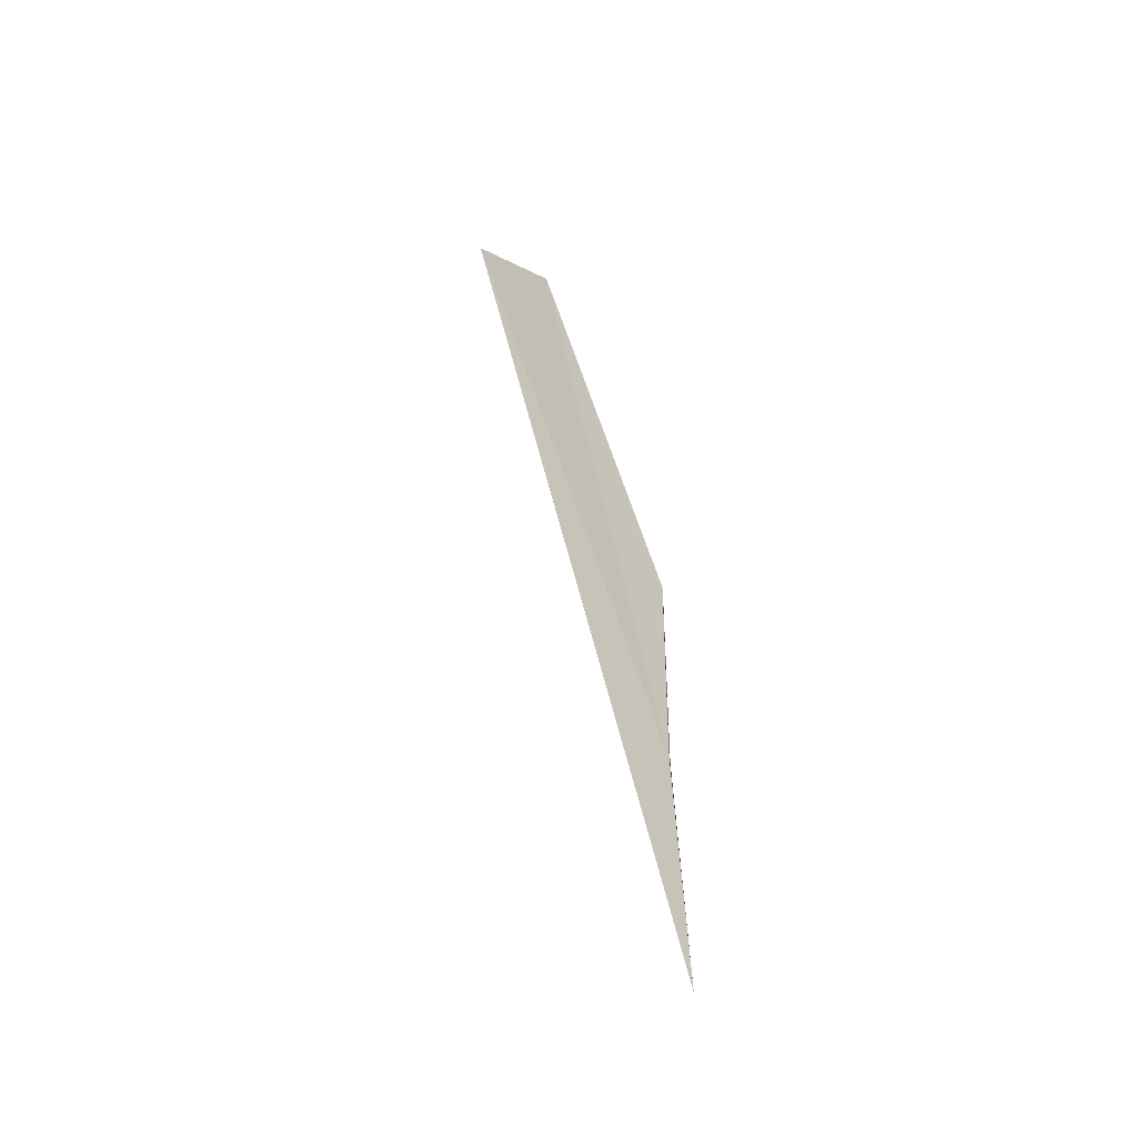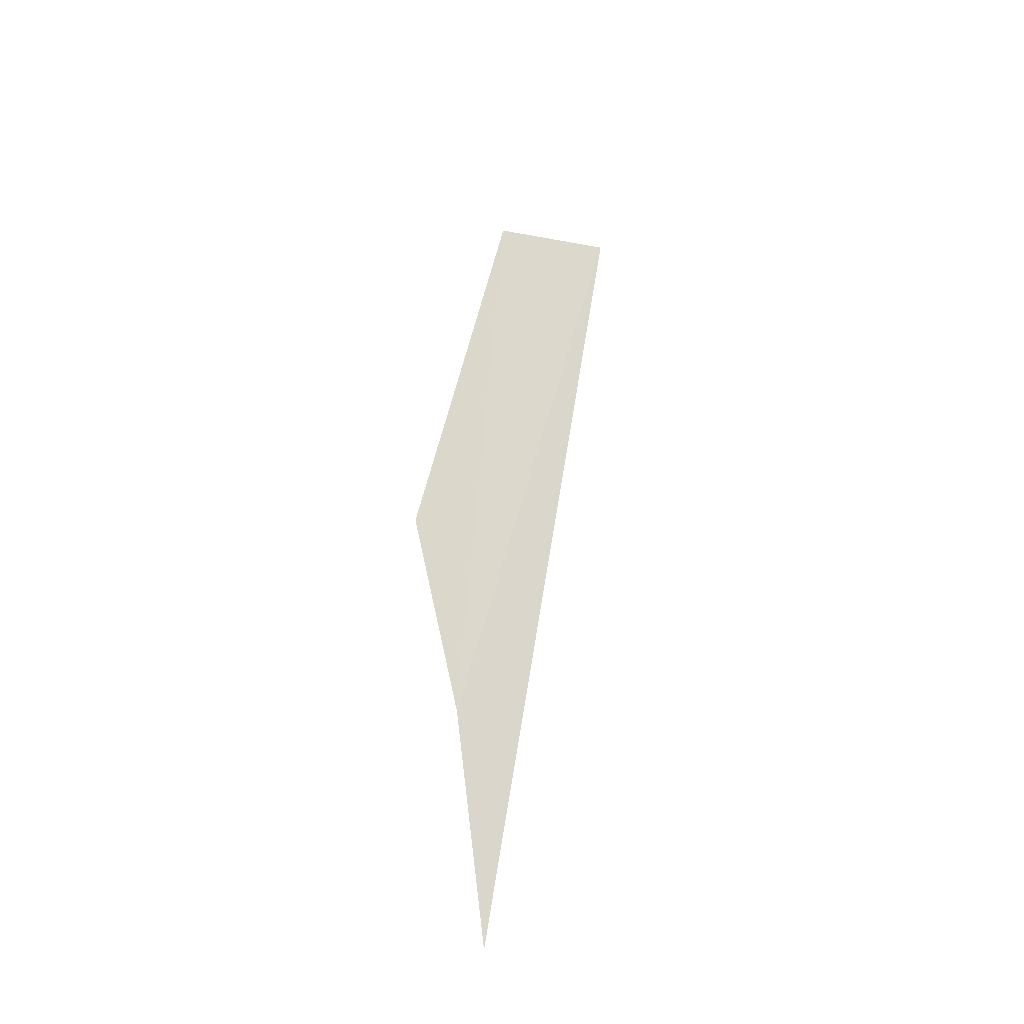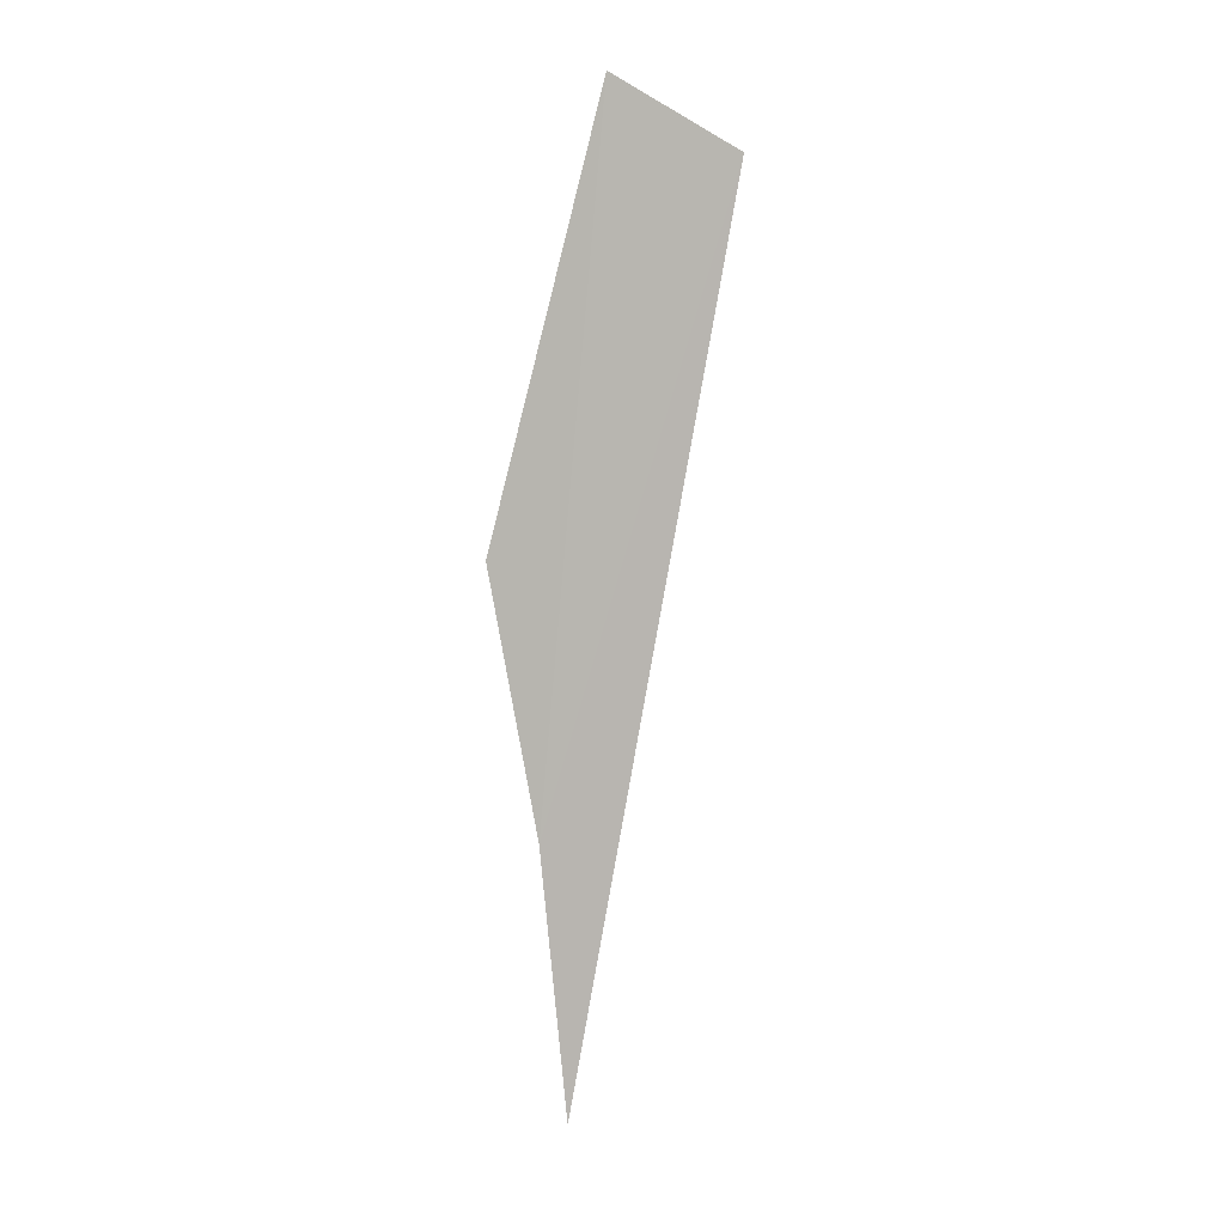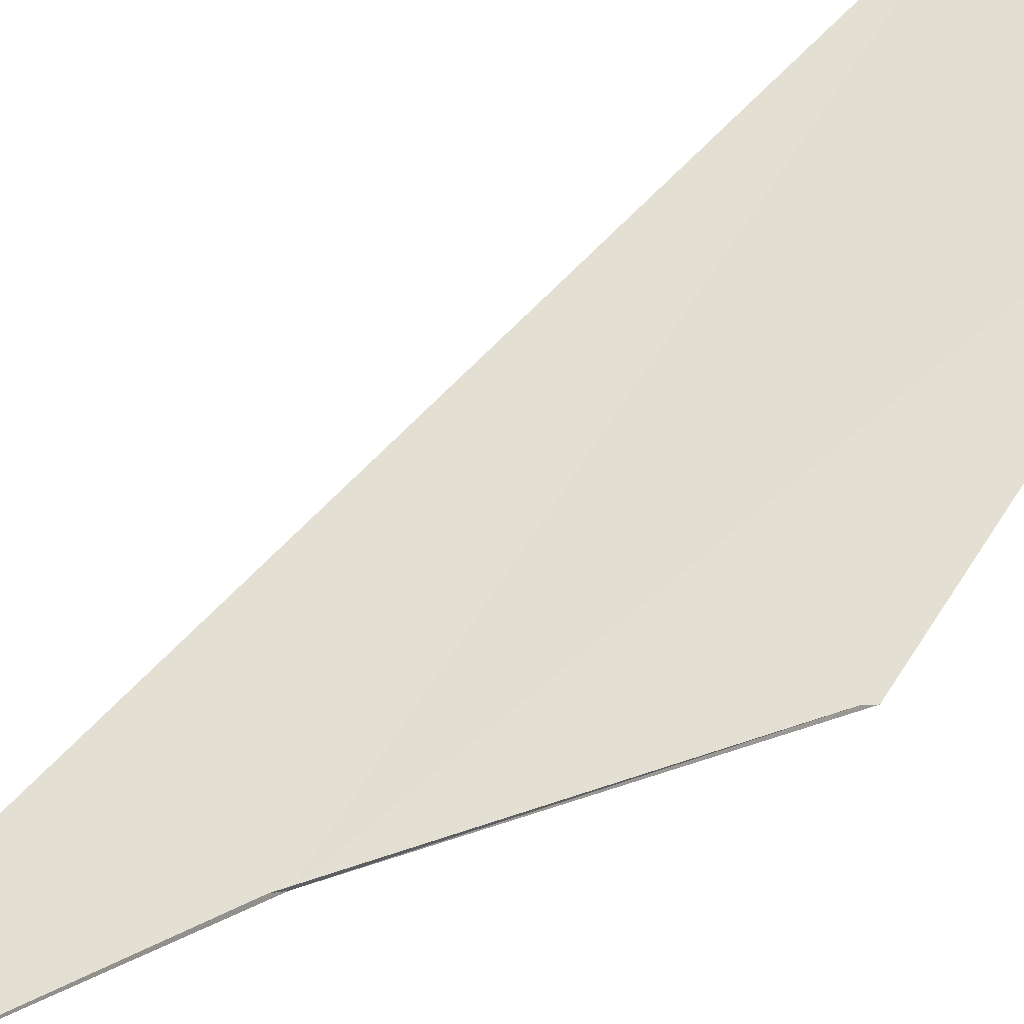
<metadata>
{"format":"obj","ext":"obj","renderer":"f3d","projection":"perspective","resolution":1024,"background":"white","views":[{"elev":-43.7,"azim":-14.4,"up":"+Y"},{"elev":-46.4,"azim":-127.0,"up":"+Y"},{"elev":-0.7,"azim":-136.9,"up":"+Y"},{"elev":28.6,"azim":39.2,"up":"+Z"}]}
</metadata>
<code>
v -17.16 13.82 26.7
v -18.74 18.59 27.09
v -17.16 11.78 26.99
v -18.03 19.16 26.48
v -17.02 15.84 26.3
v -17.03 15.76 26.33
v -17.16 13.75 26.72
f 1 2 3
f 1 5 4
f 1 7 6
f 1 6 5
f 1 3 7
f 1 4 2

</code>
